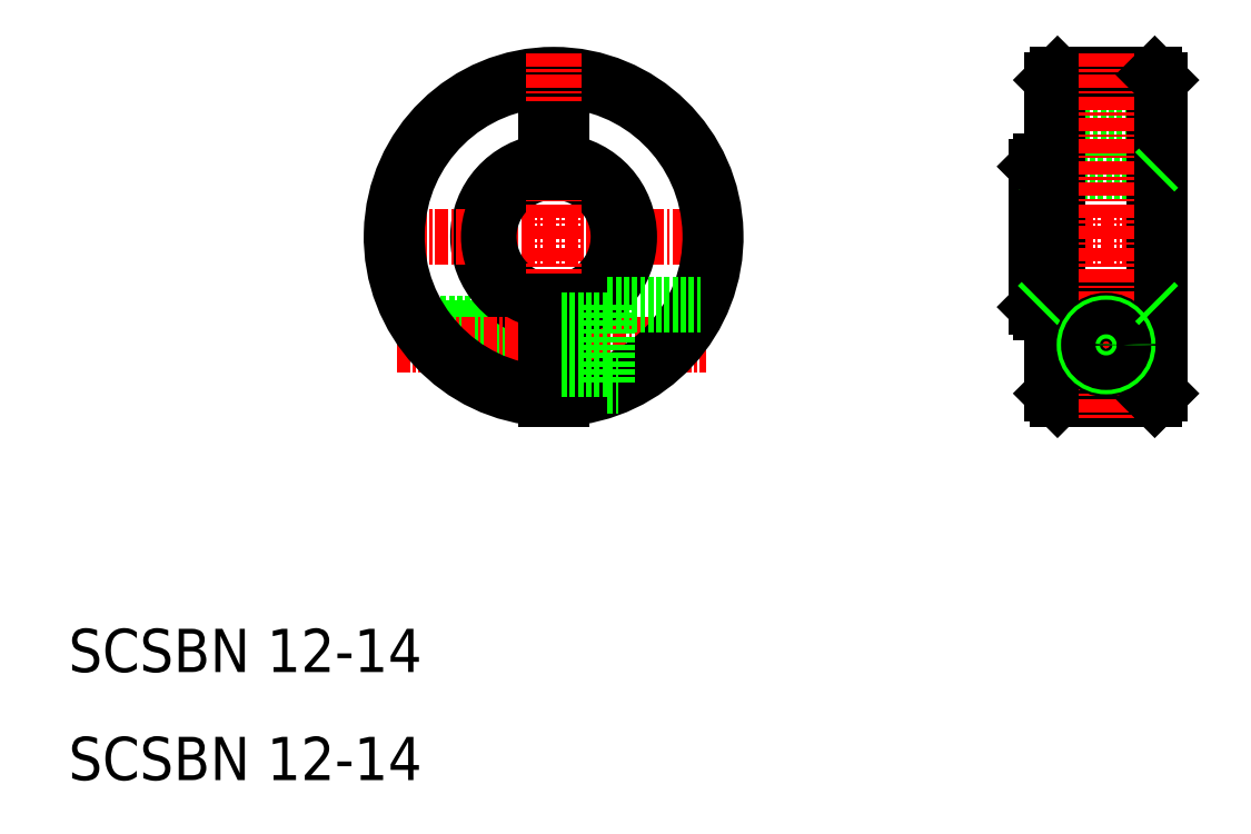
<metadata>
{"format":"dxf","ext":"dxf","renderer":"ezdxf+matplotlib","layout":"modelspace","background":"white","min_lineweight":24,"dpi":150}
</metadata>
<code>
0
SECTION
2
ENTITIES
0
TEXT
8
0
10
1098
20
66.33
30
0
40
4
1
SCSBN 12-14
0
TEXT
8
0
10
1098
20
76.33
30
0
40
4
1
SCSBN 12-14
0
LINE
8
0
10
1130
20
108.6
30
0
11
1142
21
108.6
31
0
0
LINE
8
0
10
1130
20
108.2
30
0
11
1142
21
108.2
31
0
0
LINE
8
0
10
1133
20
105
30
0
11
1142
21
105
31
0
0
LINE
8
0
10
1133
20
104.6
30
0
11
1142
21
104.6
31
0
0
ARC
8
0
10
1142
20
116.6
30
0
40
7
50
96.15
51
263.8
0
LINE
8
CENTER
10
1128
20
106.6
30
0
11
1157
21
106.6
31
0
0
LINE
8
CENTER
10
1125
20
116.6
30
0
11
1159
21
116.6
31
0
0
ARC
8
0
10
1142
20
116.6
30
0
40
15
50
272.9
51
267.1
0
ARC
8
0
10
1142
20
116.6
30
0
40
14.5
50
273
51
267
0
LINE
8
0
10
1189
20
126.6
30
0
11
1199
21
126.6
31
0
0
LINE
8
0
10
1189
20
131.6
30
0
11
1198
21
131.6
31
0
0
LINE
8
0
10
1188
20
122.6
30
0
11
1198
21
122.6
31
0
0
LINE
8
0
10
1188
20
110.6
30
0
11
1198
21
110.6
31
0
0
LINE
8
CENTER
10
1188
20
106.6
30
0
11
1199
21
106.6
31
0
0
LINE
8
CENTER
10
1185
20
116.6
30
0
11
1201
21
116.6
31
0
0
LINE
8
0
10
1189
20
101.6
30
0
11
1198
21
101.6
31
0
0
CIRCLE
8
0
10
1194
20
106.6
30
0
40
3.75
0
LINE
8
0
10
1187
20
123.1
30
0
11
1187
21
110.1
31
0
0
LINE
8
0
10
1188
20
123.6
30
0
11
1188
21
109.6
31
0
0
LINE
8
0
10
1189
20
131.1
30
0
11
1189
21
102.1
31
0
0
LINE
8
0
10
1189
20
131.6
30
0
11
1189
21
101.6
31
0
0
ARC
8
0
10
1142
20
116.6
30
0
40
6
50
277.2
51
82.82
0
ARC
8
0
10
1142
20
116.6
30
0
40
6
50
97.18
51
262.8
0
ARC
8
0
10
1142
20
116.6
30
0
40
7
50
276.2
51
83.85
0
LINE
8
CENTER
10
1142
20
133.6
30
0
11
1142
21
99.6
31
0
0
LINE
8
0
10
1147
20
110.4
30
0
11
1156
21
110.4
31
0
0
LINE
8
0
10
1143
20
110.6
30
0
11
1143
21
101.6
31
0
0
LINE
8
0
10
1142
20
110.6
30
0
11
1142
21
101.6
31
0
0
LINE
8
0
10
1147
20
110.4
30
0
11
1147
21
102.9
31
0
0
LINE
8
0
10
1147
20
102.9
30
0
11
1148
21
102.9
31
0
0
LINE
8
0
10
1143
20
104.4
30
0
11
1147
21
104.4
31
0
0
LINE
8
0
10
1143
20
108.9
30
0
11
1147
21
108.9
31
0
0
LINE
8
0
10
1189
20
102.1
30
0
11
1189
21
101.6
31
0
0
LINE
8
0
10
1188
20
109.6
30
0
11
1189
21
109.6
31
0
0
LINE
8
0
10
1187
20
110.1
30
0
11
1188
21
109.6
31
0
0
LINE
8
0
10
1188
20
110.6
30
0
11
1187
21
110.1
31
0
0
LINE
8
0
10
1142
20
126.6
30
0
11
1143
21
126.6
31
0
0
LINE
8
0
10
1142
20
126.6
30
0
11
1142
21
122.6
31
0
0
LINE
8
0
10
1143
20
126.6
30
0
11
1143
21
122.6
31
0
0
LINE
8
0
10
1189
20
116.6
30
0
11
1189
21
116.6
31
0
0
LINE
8
0
10
1187
20
123.1
30
0
11
1188
21
122.6
31
0
0
LINE
8
0
10
1189
20
123.4
30
0
11
1189
21
123.4
31
0
0
LINE
8
0
10
1188
20
123.6
30
0
11
1189
21
123.6
31
0
0
LINE
8
0
10
1187
20
123.1
30
0
11
1188
21
123.6
31
0
0
LINE
8
0
10
1189
20
131.1
30
0
11
1189
21
131.6
31
0
0
LINE
8
0
10
1199
20
131.1
30
0
11
1199
21
102.1
31
0
0
LINE
8
0
10
1198
20
101.6
30
0
11
1198
21
131.6
31
0
0
LINE
8
CENTER
10
1194
20
133.6
30
0
11
1194
21
99.6
31
0
0
LINE
8
0
10
1198
20
101.6
30
0
11
1199
21
102.1
31
0
0
CIRCLE
8
0
10
1194
20
106.6
30
0
40
2.25
0
CIRCLE
8
0
10
1194
20
106.6
30
0
40
2
0
CIRCLE
8
0
10
1194
20
106.6
30
0
40
1.6
0
LINE
8
0
10
1198
20
110.6
30
0
11
1199
21
110.1
31
0
0
LINE
8
0
10
1198
20
122.6
30
0
11
1199
21
123.1
31
0
0
LINE
8
0
10
1198
20
131.6
30
0
11
1199
21
131.1
31
0
0
ENDSEC
0
EOF

</code>
